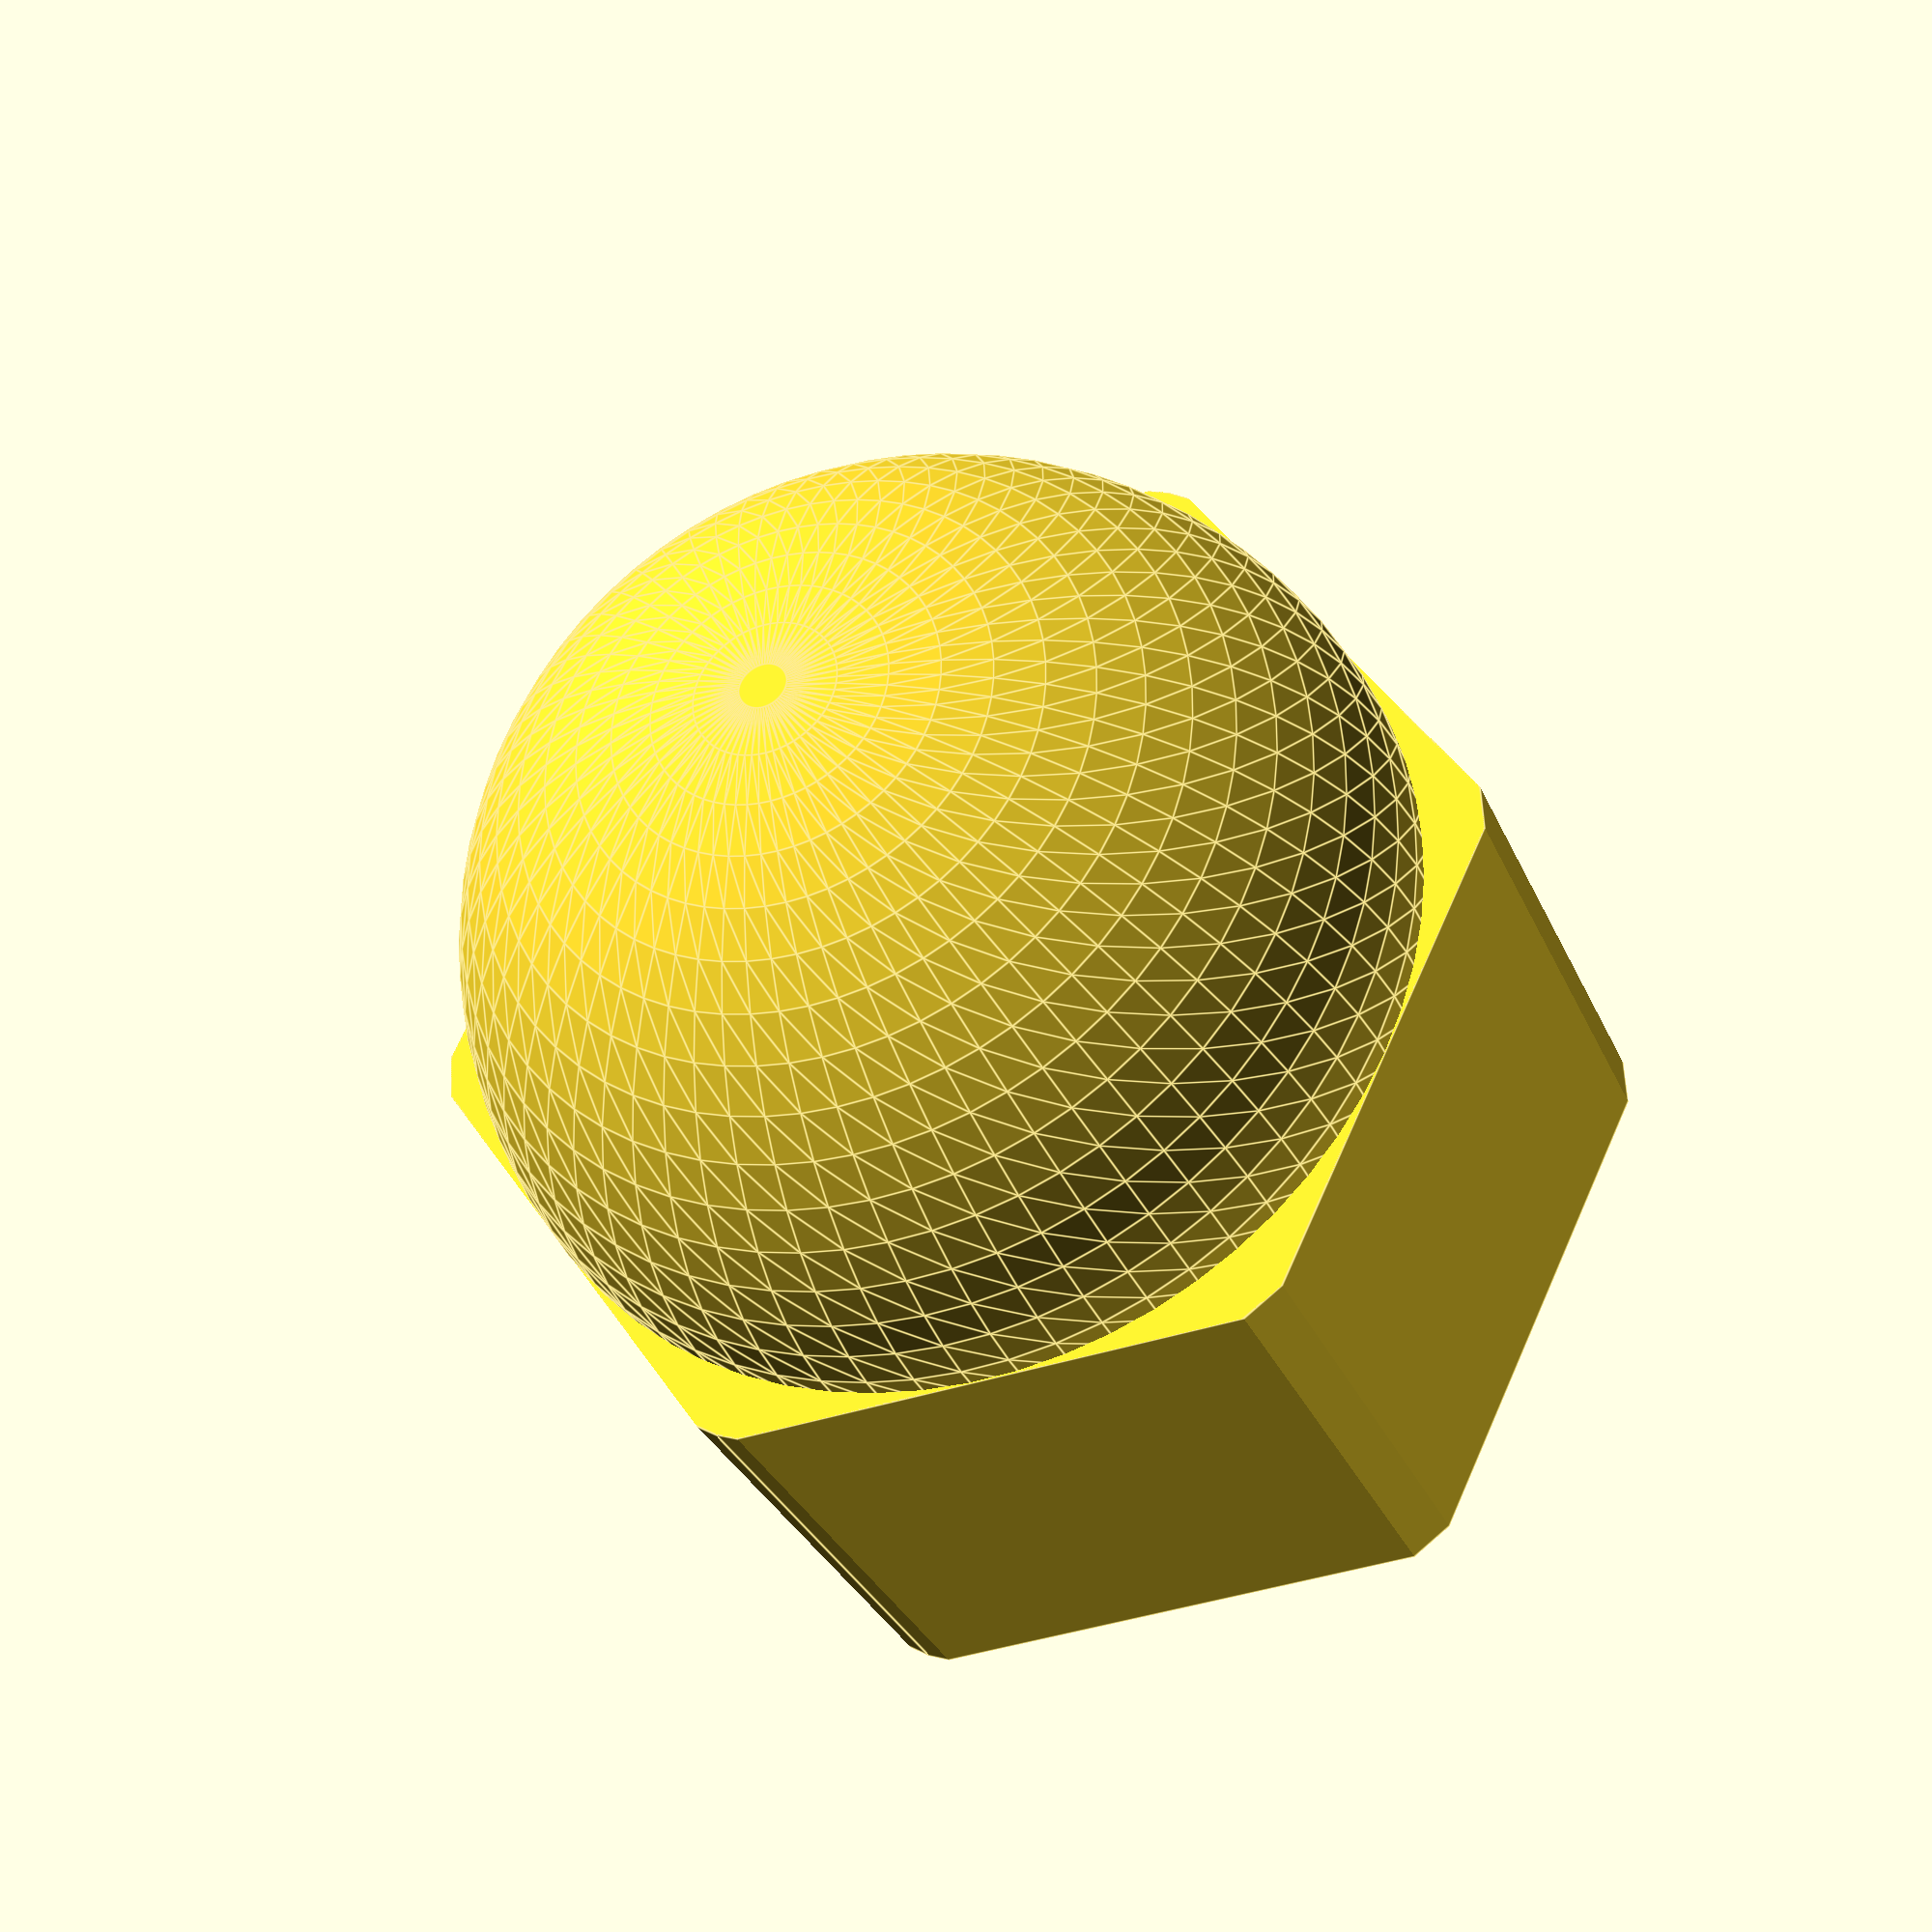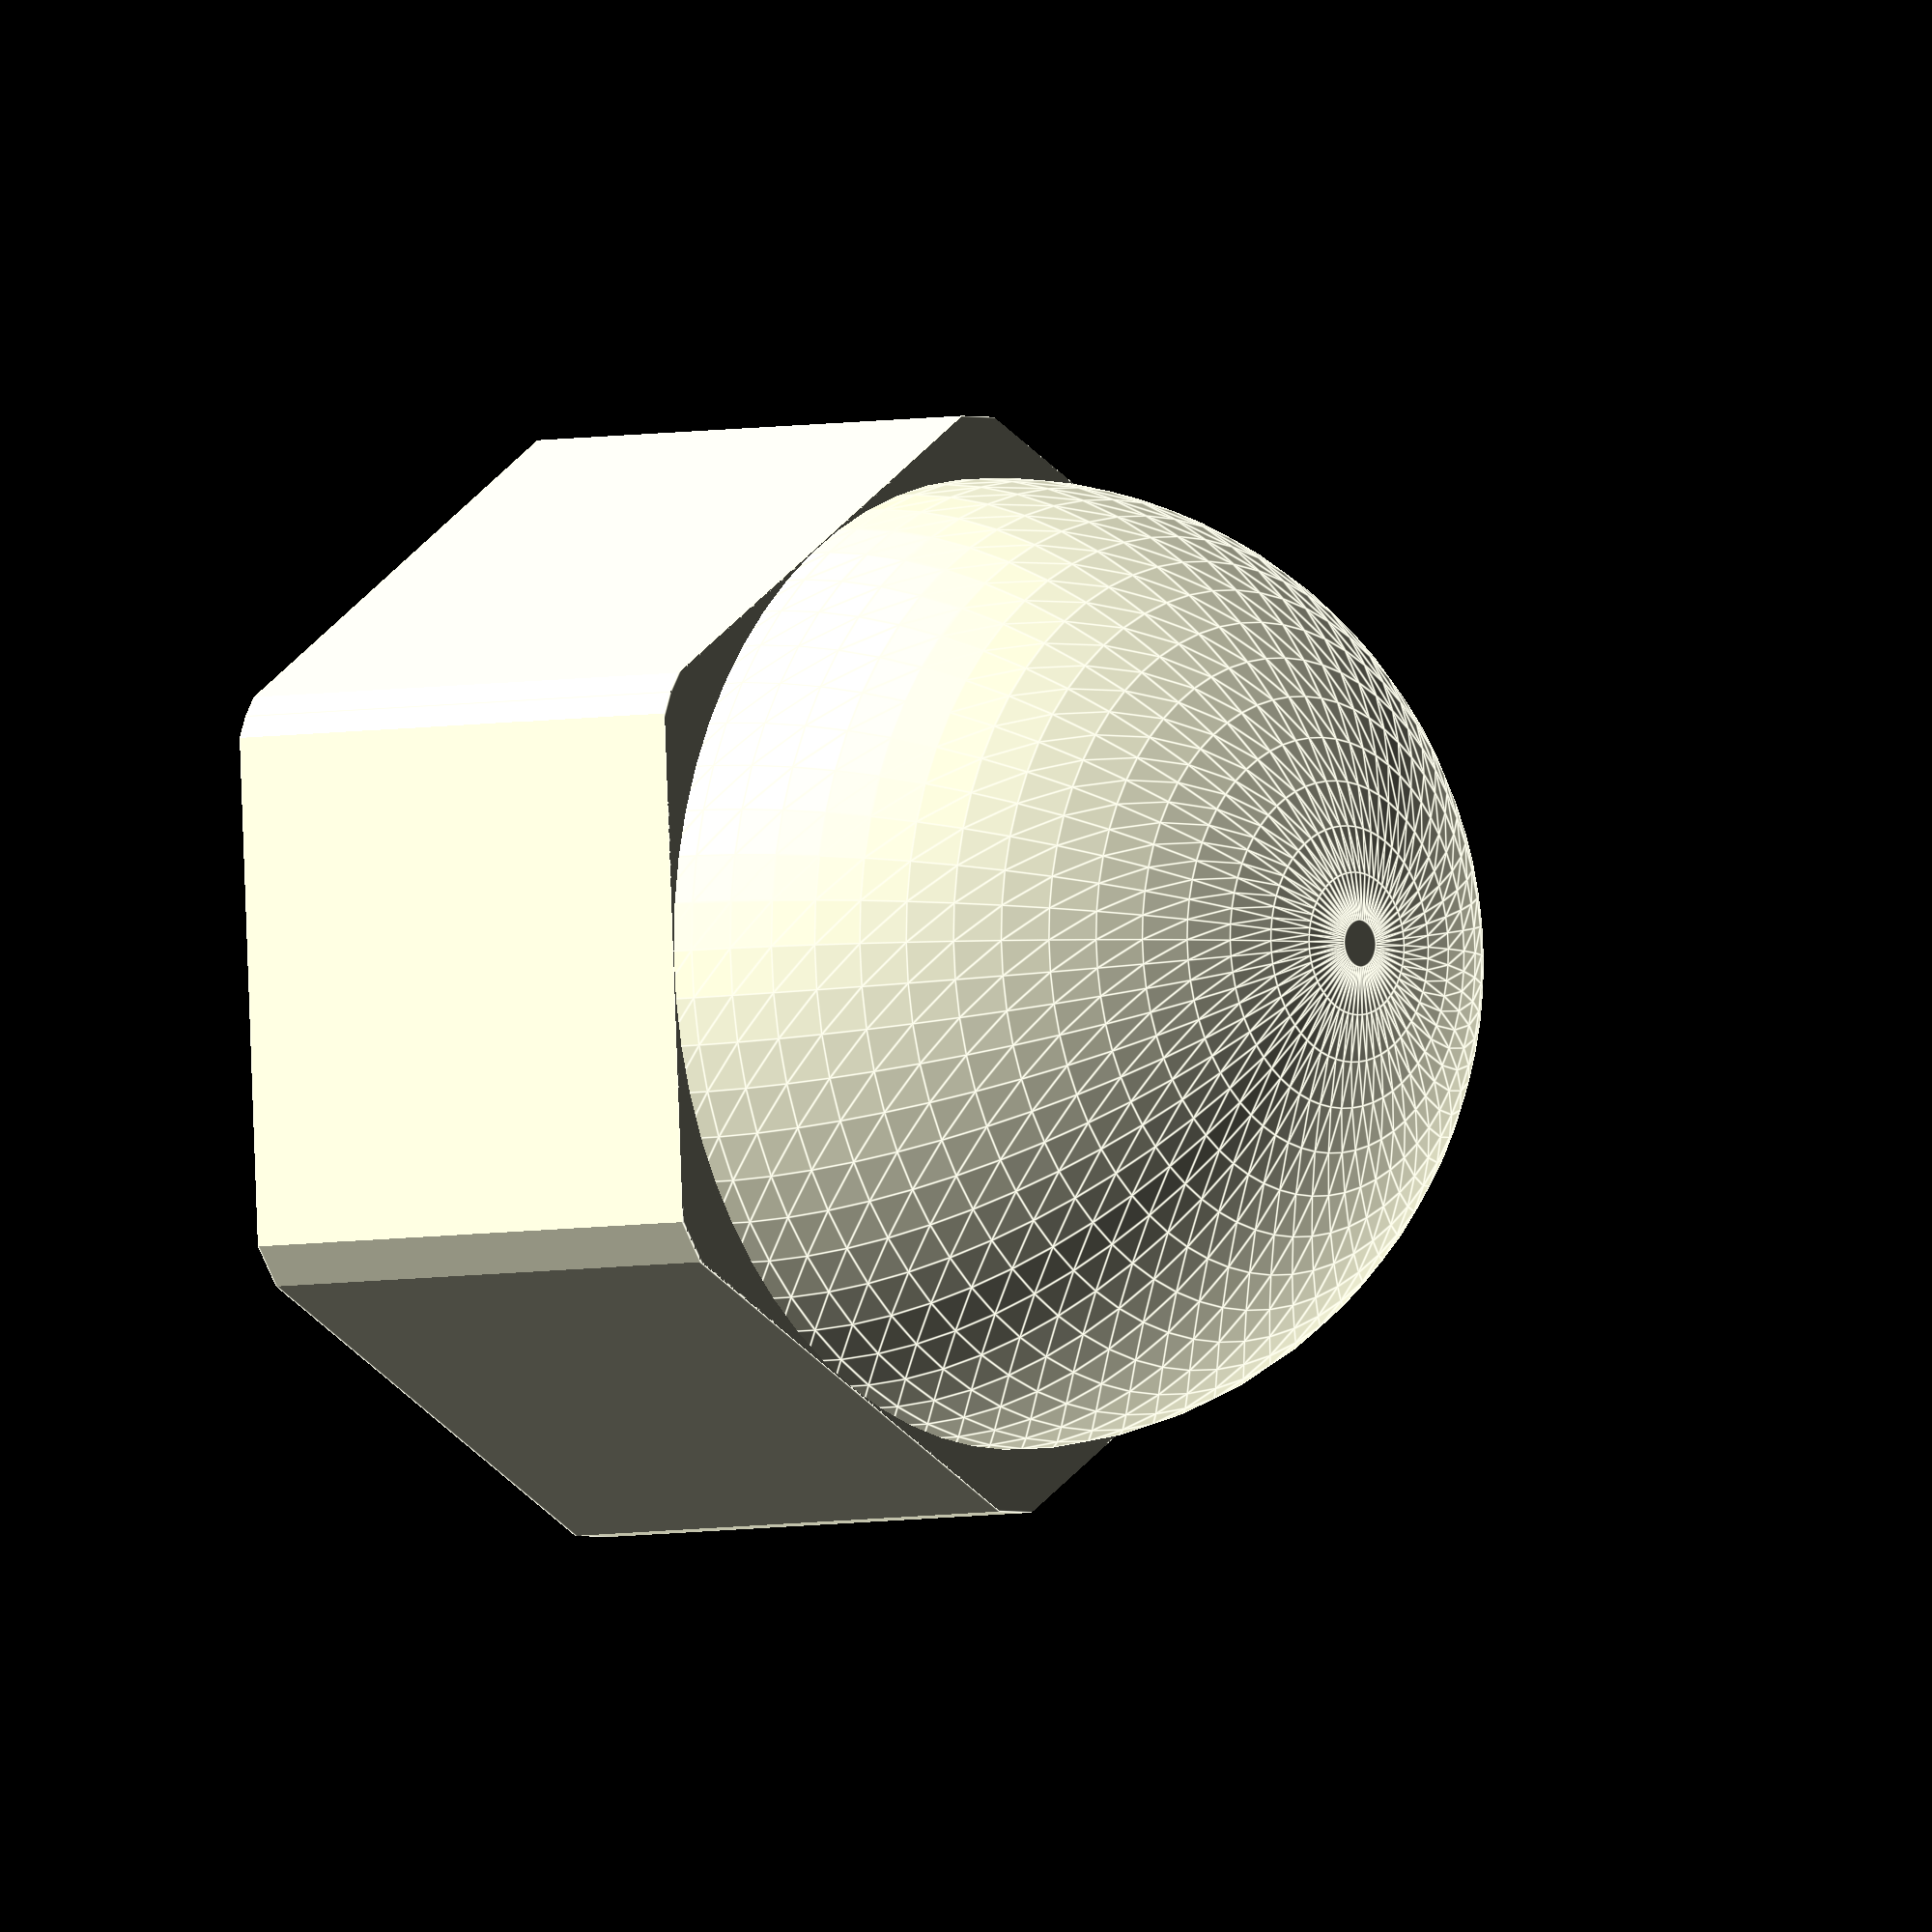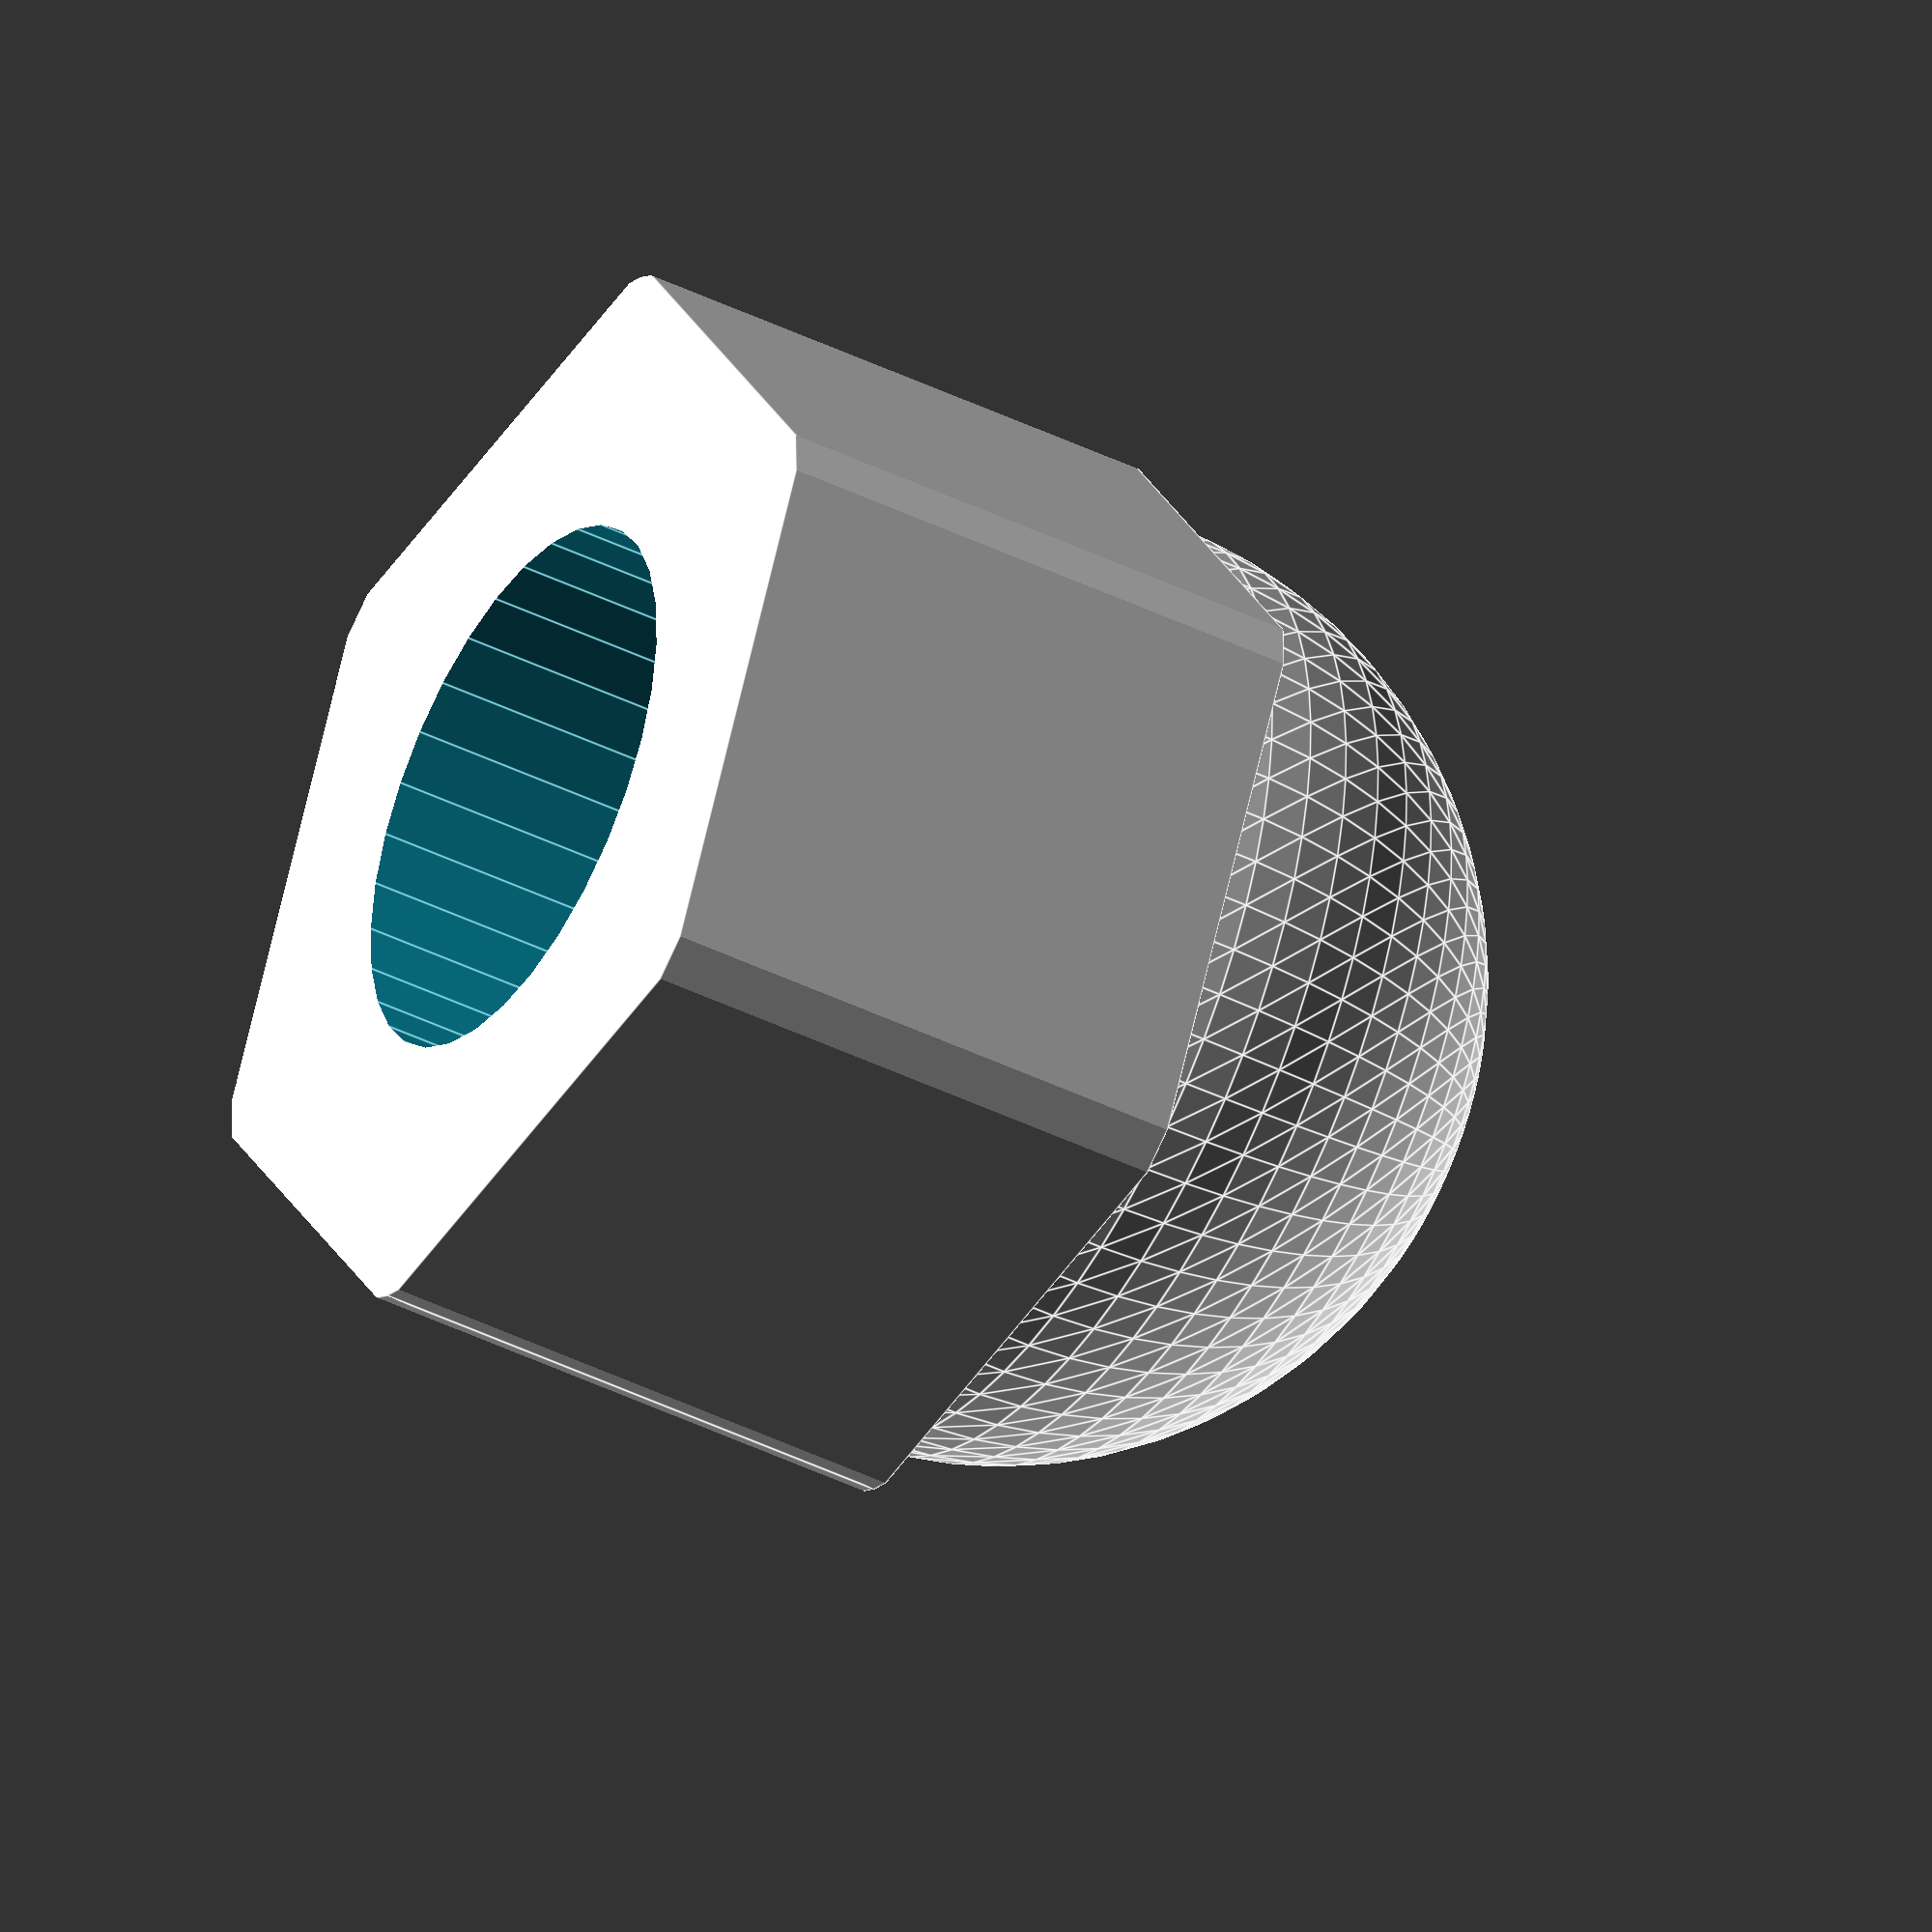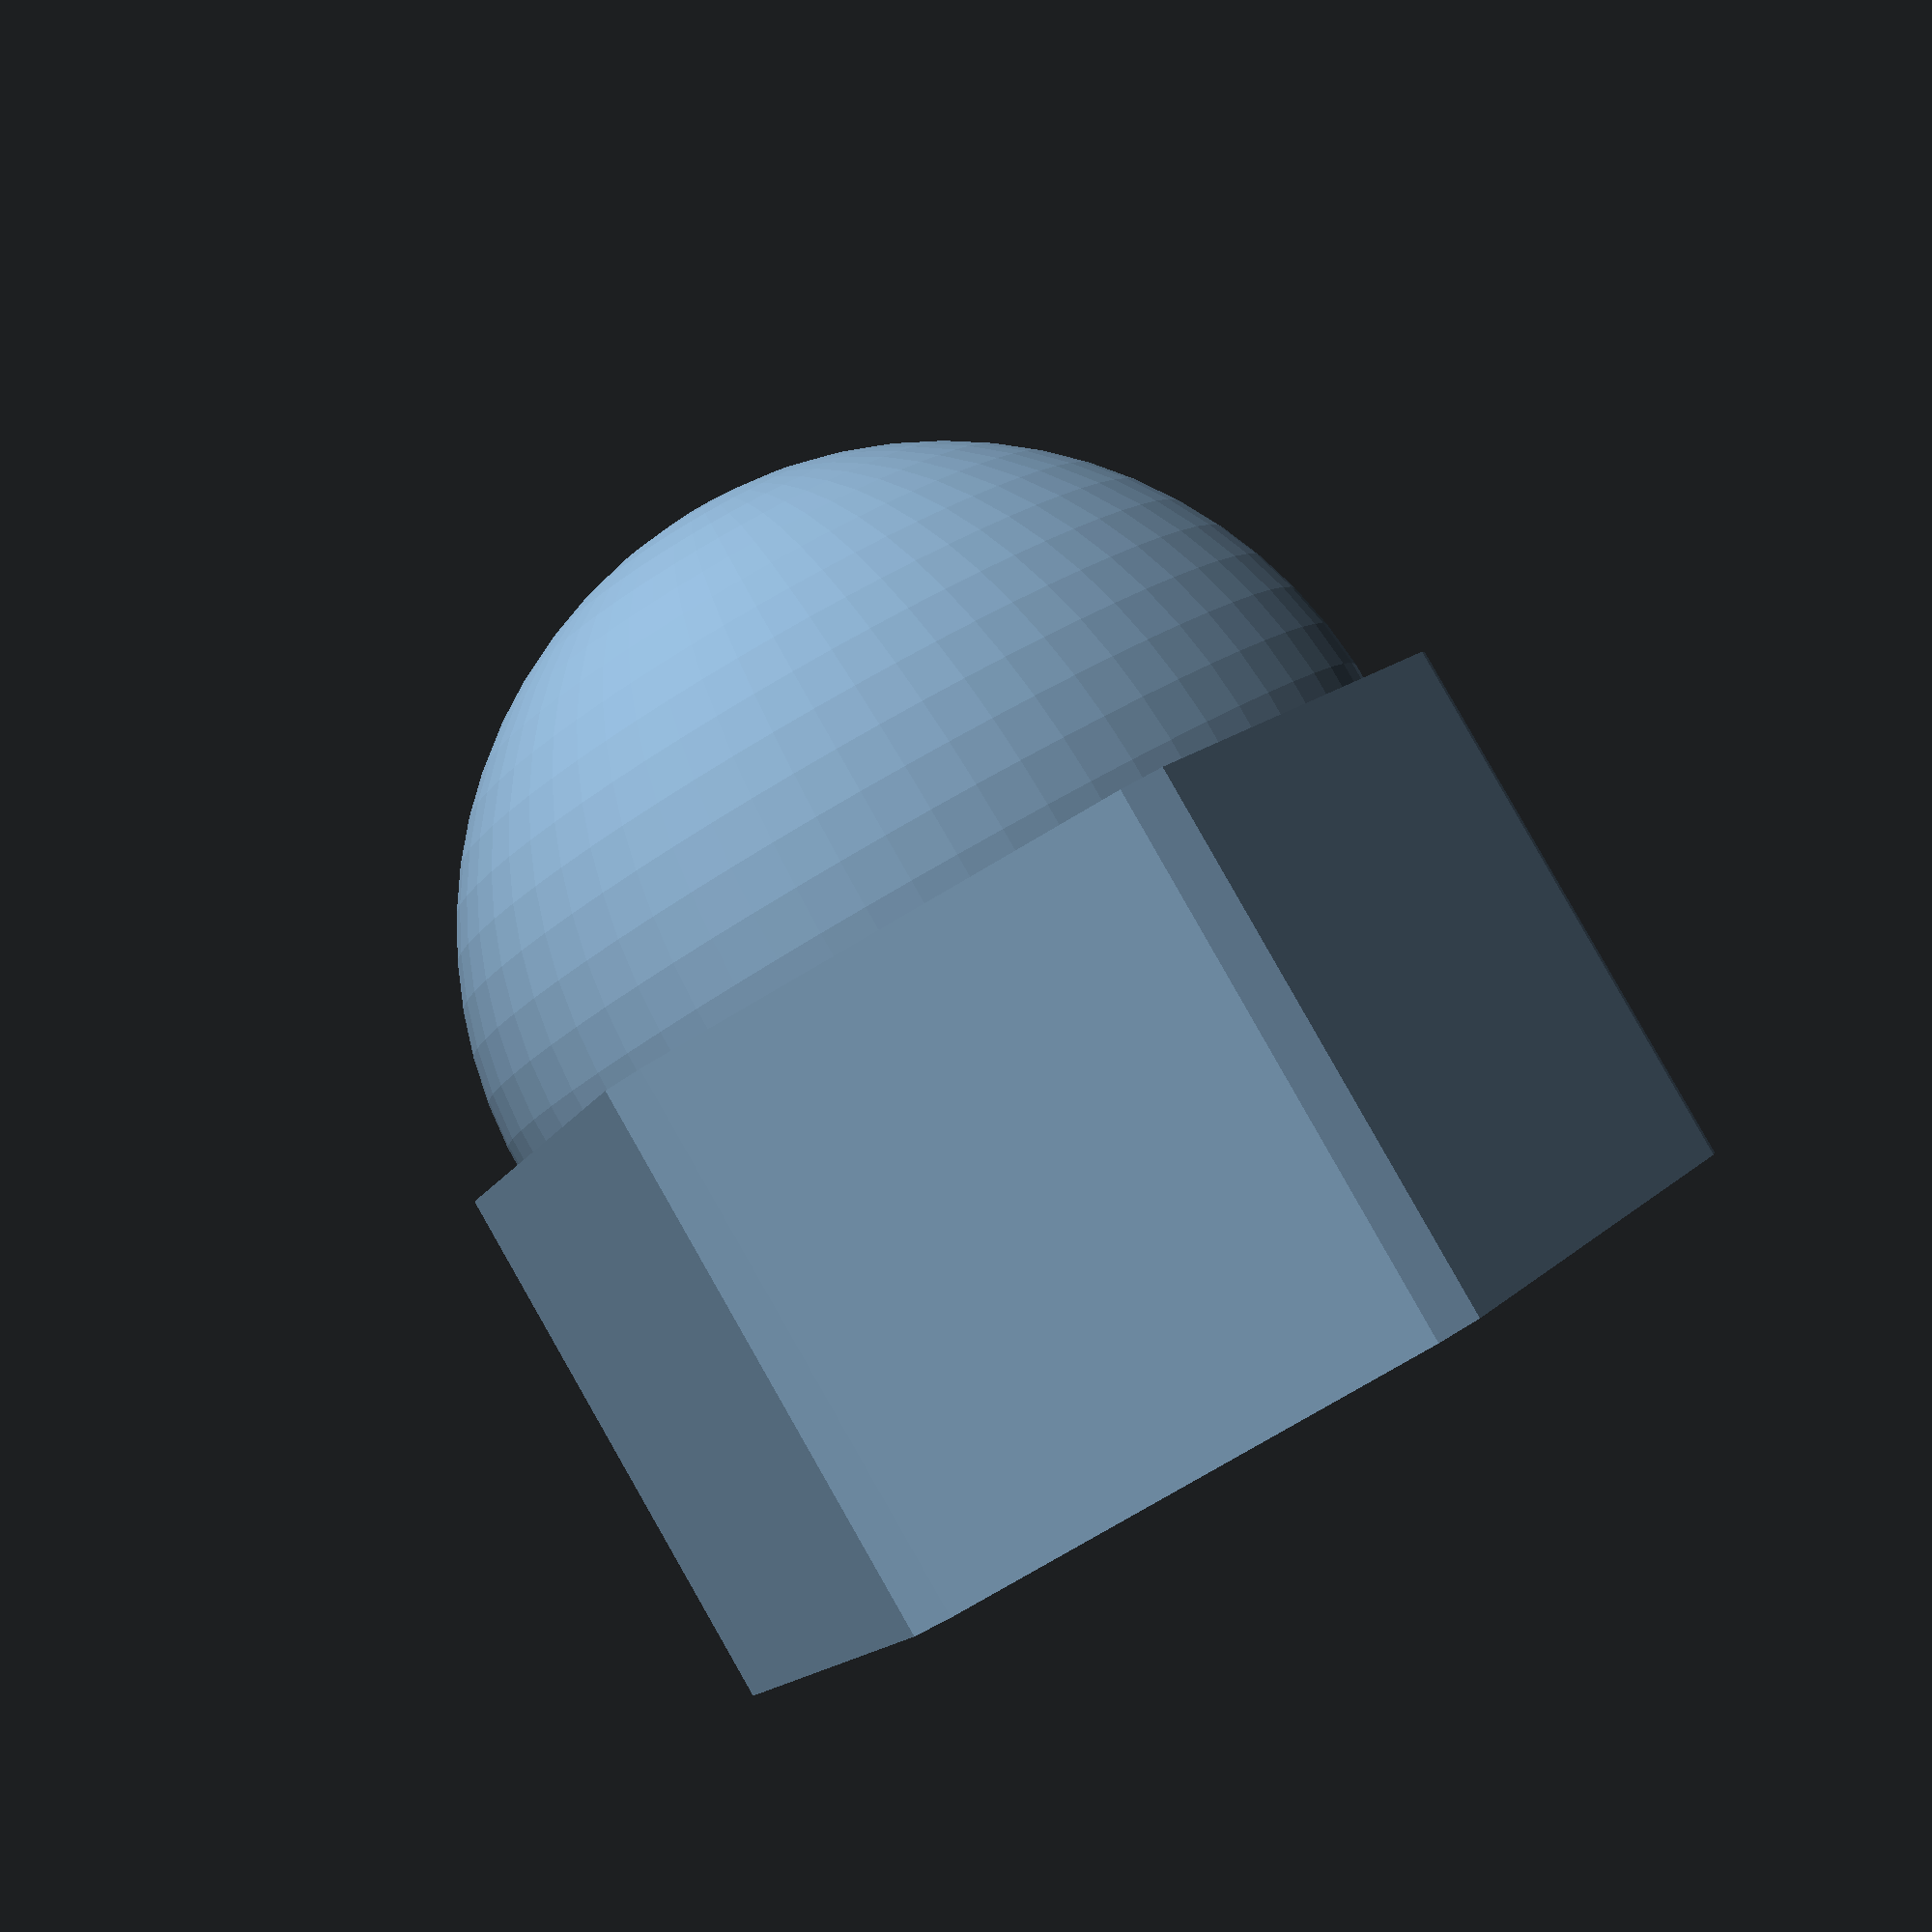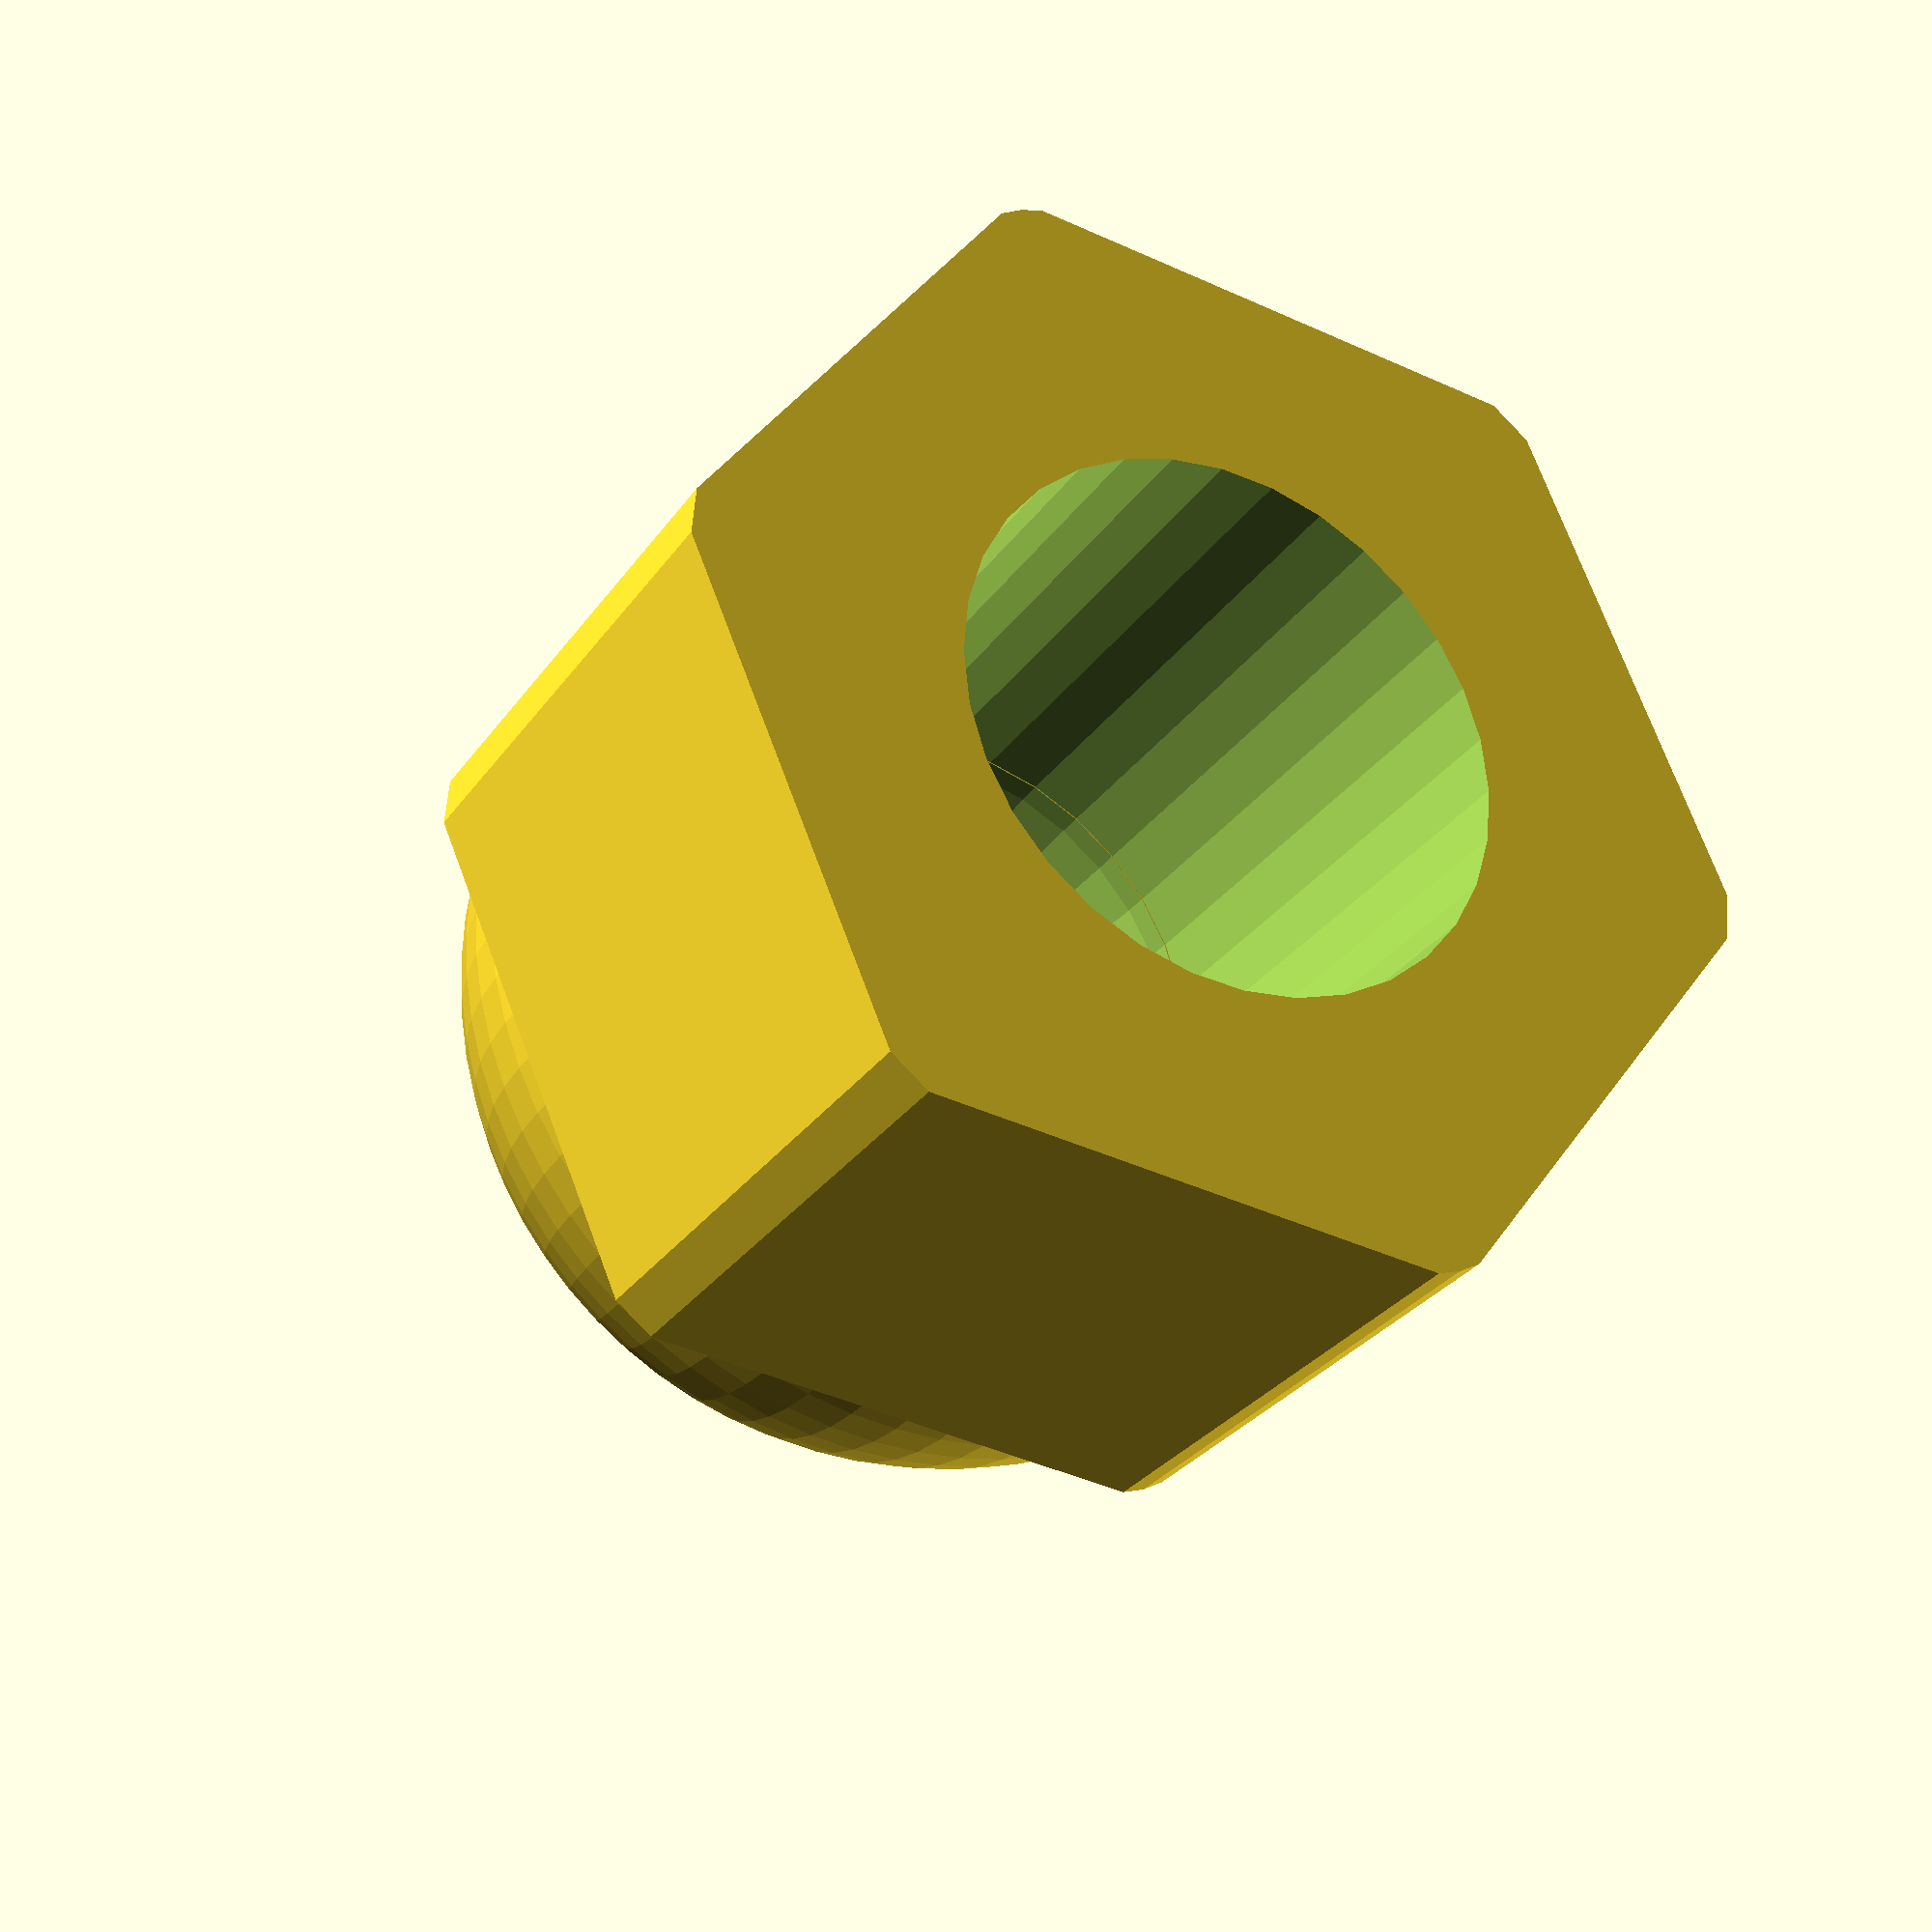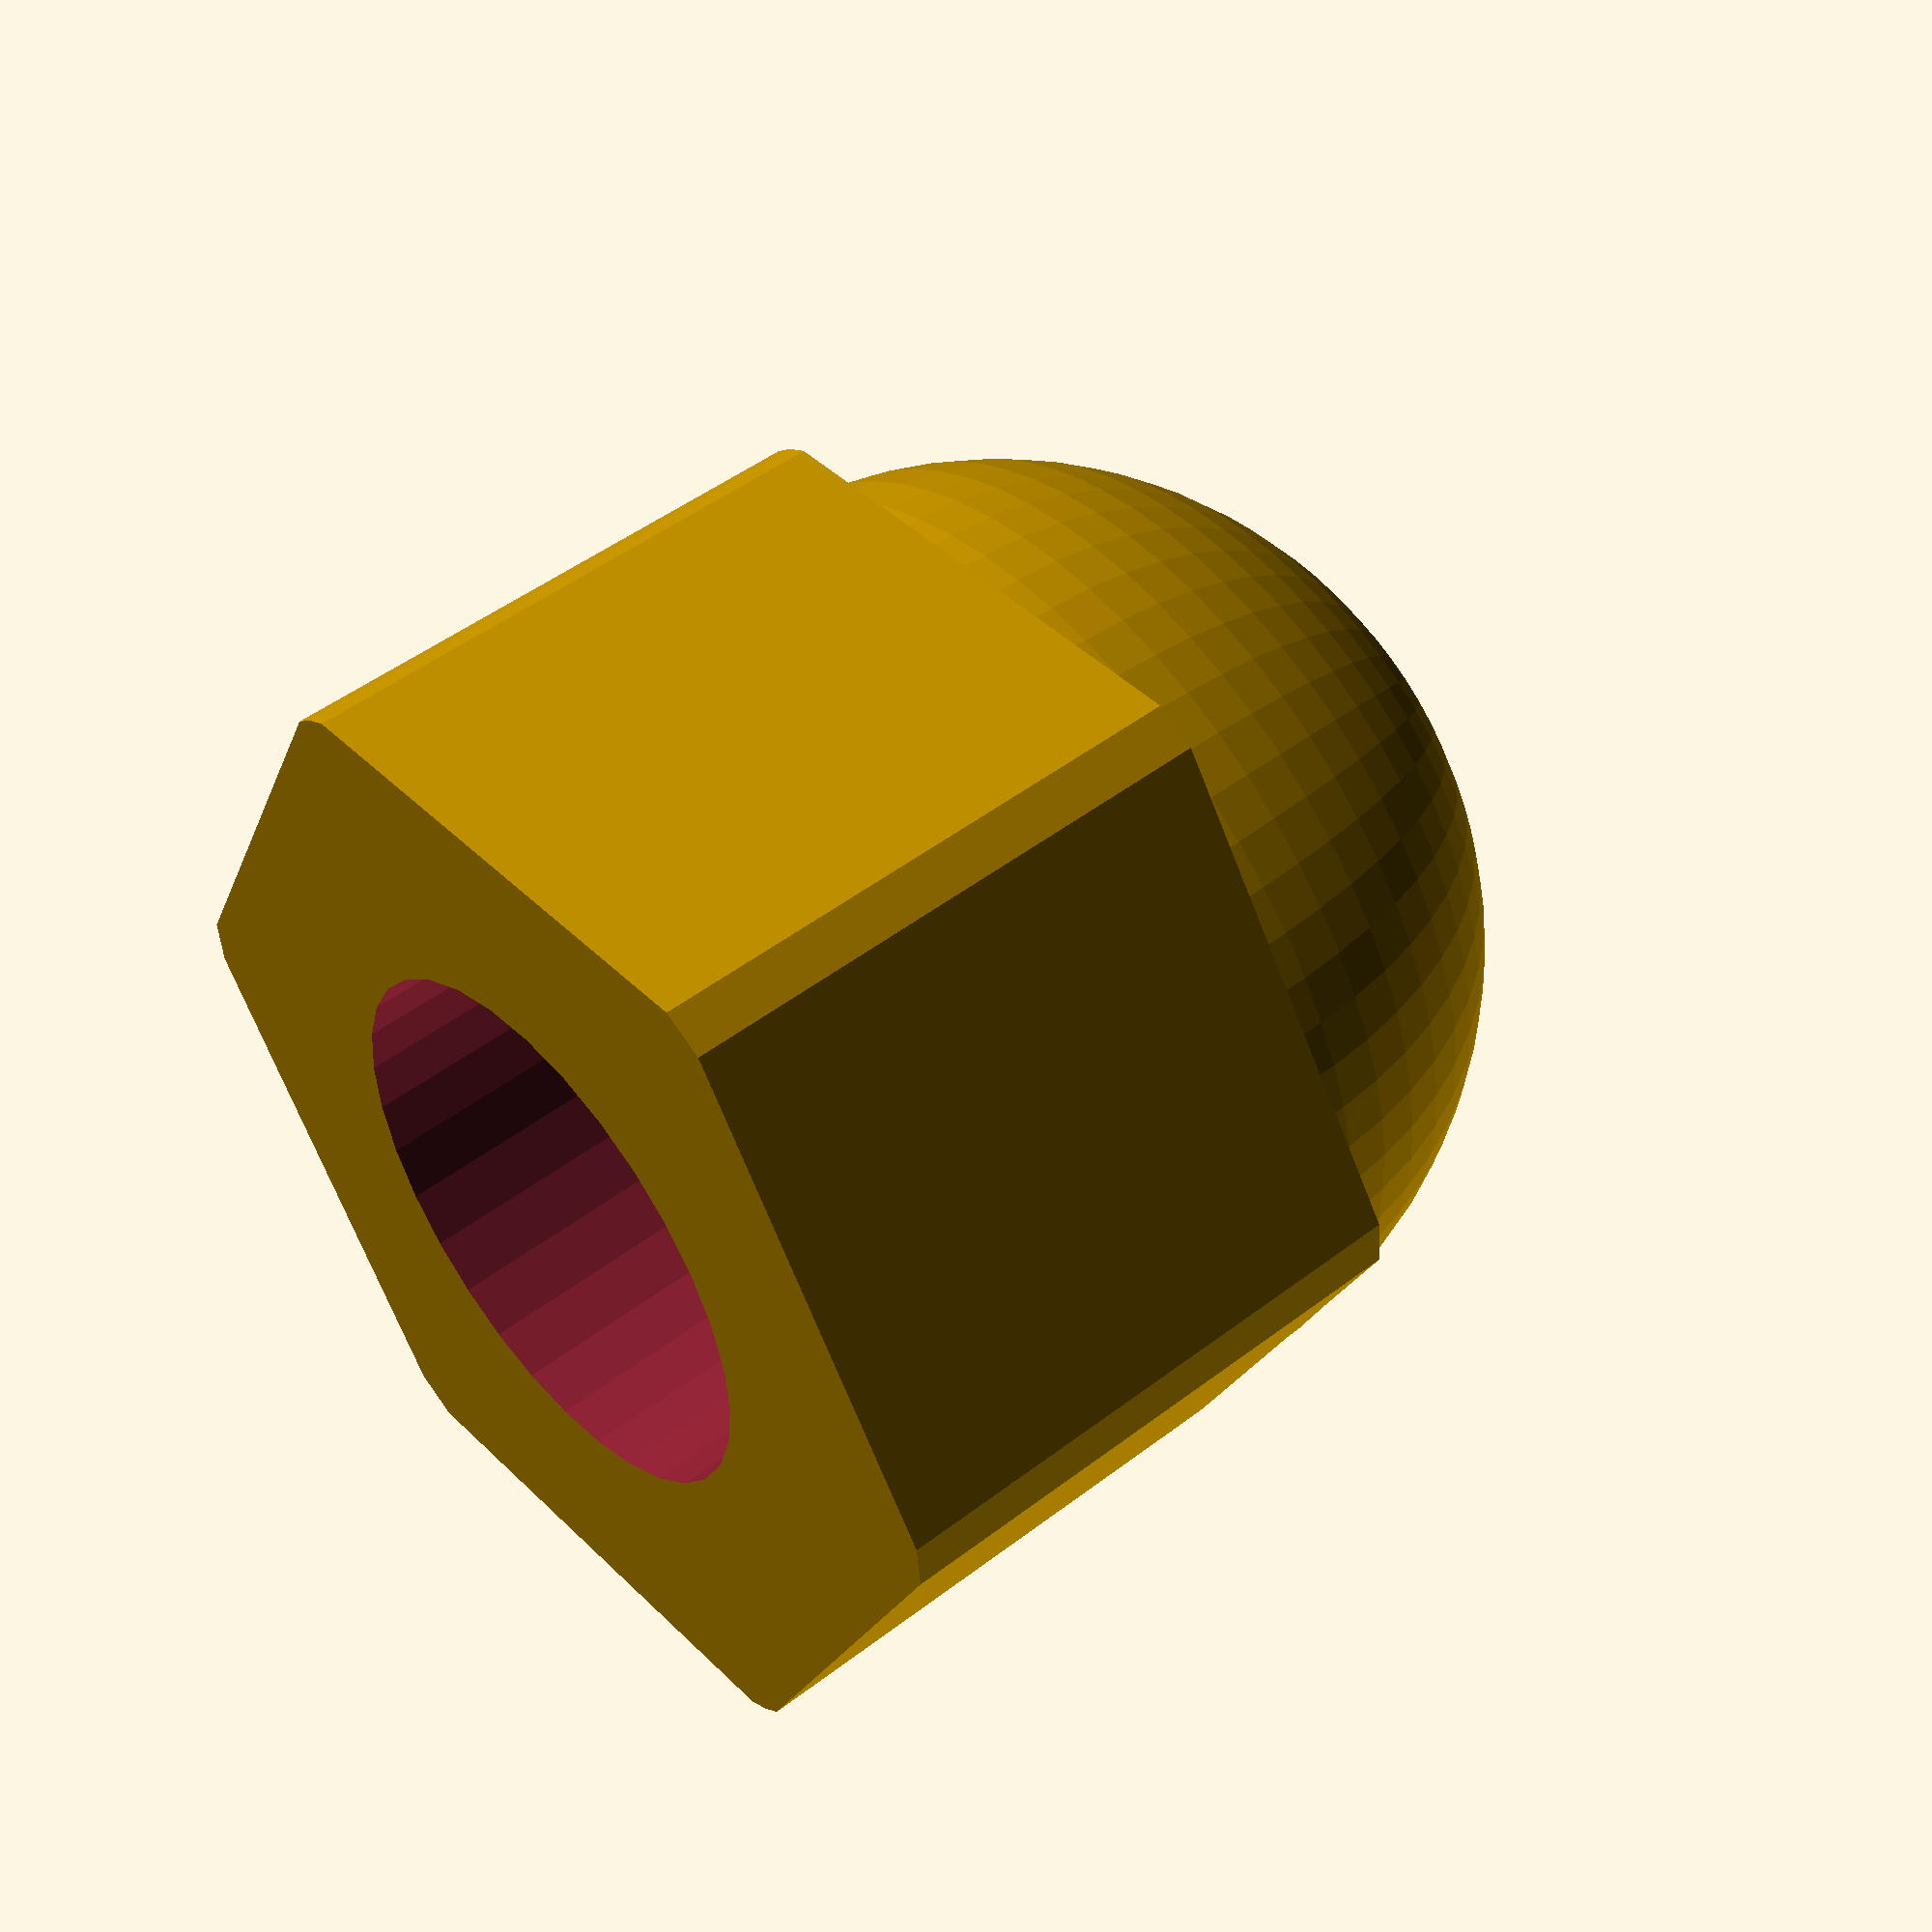
<openscad>

$fn=32*1;

inch = 25.4*1;

// What kind of cavity? Choose 'hex' to capture a nut; choose 'round' to thread the plastic directly onto a rod.
cavity = "round"; // [hex,round]

// Diameter of the cavity (for a round cavity) or size of the nut (for a hex cavity)
inner_size_pick = 6.35; // [2.8448:#4,3.5052:#6,4.1656:#8,4.8260:#10,4.7625:3/16",5.55625:7/32",6.35:1/4",7.9375:5/16",9.525:3/8",11.1125:7/16",12.7:1/2",4:4mm,5:5mm,6:6mm,7:7mm,8:8mm,9:9mm,10:10mm,11:11mm,12:12mm,13:13mm,14:14mm,manual]

// Manual setting for diameter of the cavity (for a round cavity) or size of the nut (for a hex cavity) (mm)
inner_size_manual = 6;

inner_size = inner_size_pick=="manual" ? inner_size_manual : inner_size_pick;

// Outer size of the nut, i.e. the wrench size needed to turn it.
outer_size_pick = 11.1125; // [4.7625:3/16",5.55625:7/32",6.35:1/4",7.9375:5/16",9.525:3/8",11.1125:7/16",12.7:1/2",4:4mm,5:5mm,6:6mm,7:7mm,8:8mm,9:9mm,10:10mm,11:11mm,12:12mm,13:13mm,14:14mm,manual]

// Manual setting for wrench size of the cap nut (mm)
outer_size_manual = 8;

outer_size = outer_size_pick=="manual" ? outer_size_manual : outer_size_pick;

// Depth of the cavity -- for "hex", the thickness of the nut, for "round", the amount of shaft to consume (mm)
depth = 6.5;

edge_rounding = 0.98*1; // shave a little off the hex edges to make it easier to wrench, 1=no rounding, 0.92=almost fully round, 0.98=reasonable

// for hex forms, convert from flats-distance (wrench size) to points-distance (diameter)
id = cavity=="hex" ? 2/sqrt(3)*inner_size : inner_size;
od = 2/sqrt(3)*outer_size;

module form() {

    translate([0,0,depth/2])
        difference() {
            sphere(d=outer_size, center=true, $fn=2*$fn);
            sphere(d=inner_size, center=true);

            translate([0,0,-outer_size/2])
                cube([outer_size+1, outer_size+1, outer_size], center=true);
        }


    difference() {
        intersection() {
            cylinder(d=od, h=depth, $fn=6, center=true);
            cylinder(d=od*edge_rounding, h=depth, $fn=$fn, center=true);
        }
        cylinder(d=id, h=depth+2, $fn=(cavity=="hex"?6:$fn), center=true);
    }

}

if (inner_size <= outer_size-0.5) {
    form();
} else {
    linear_extrude(2) text("Error: inner size > outer size.");
}

</openscad>
<views>
elev=31.2 azim=115.8 roll=20.6 proj=p view=edges
elev=183.7 azim=26.9 roll=228.3 proj=o view=edges
elev=221.4 azim=63.4 roll=301.0 proj=o view=edges
elev=273.5 azim=187.9 roll=150.3 proj=p view=wireframe
elev=208.5 azim=293.2 roll=27.6 proj=p view=solid
elev=132.3 azim=304.0 roll=310.8 proj=p view=wireframe
</views>
